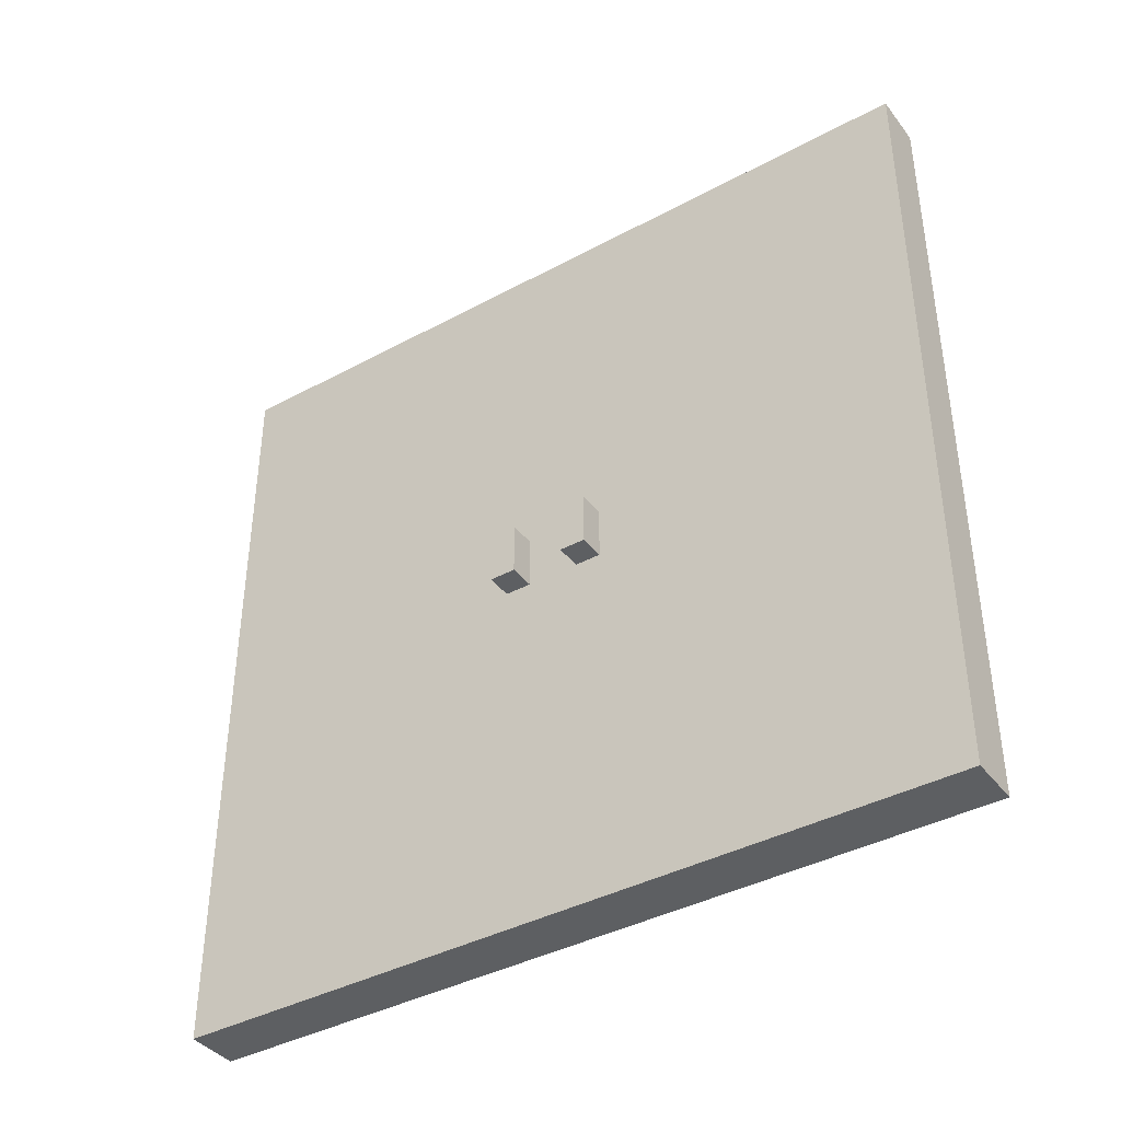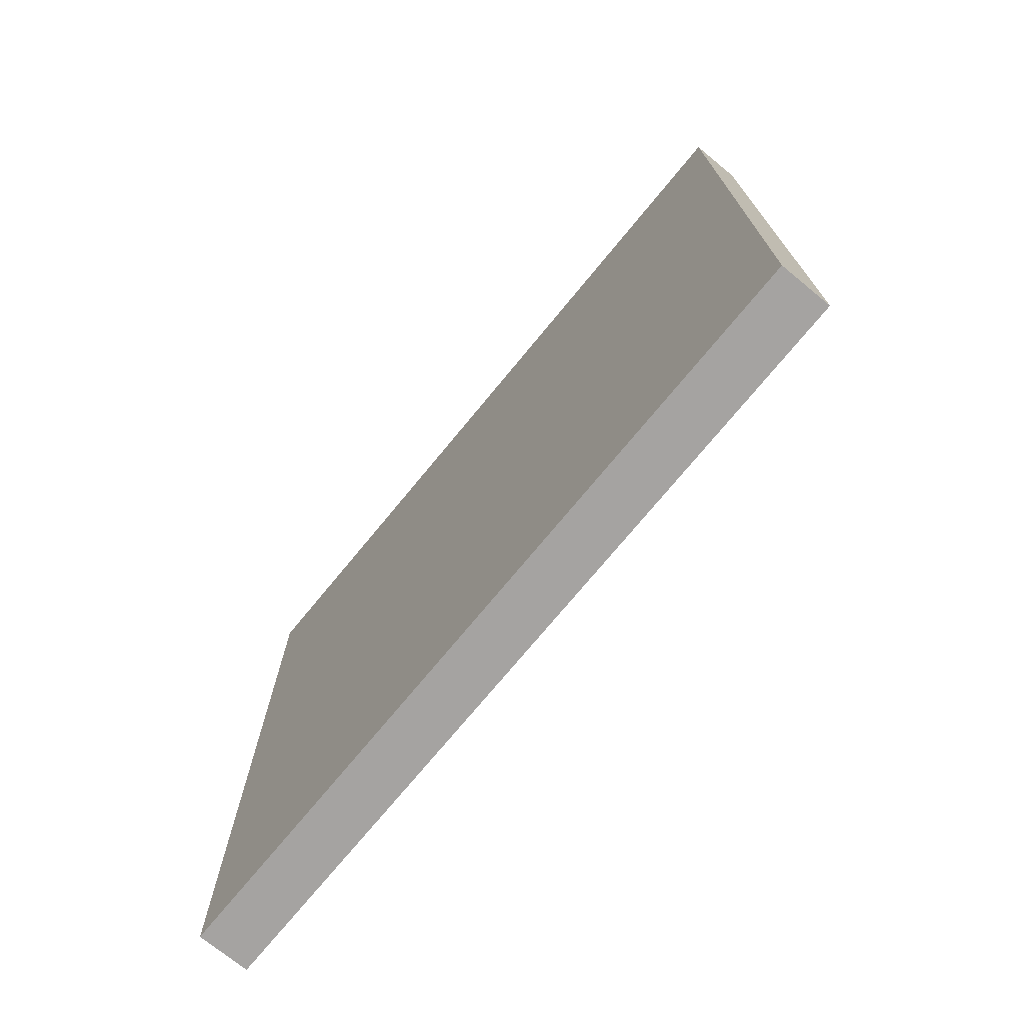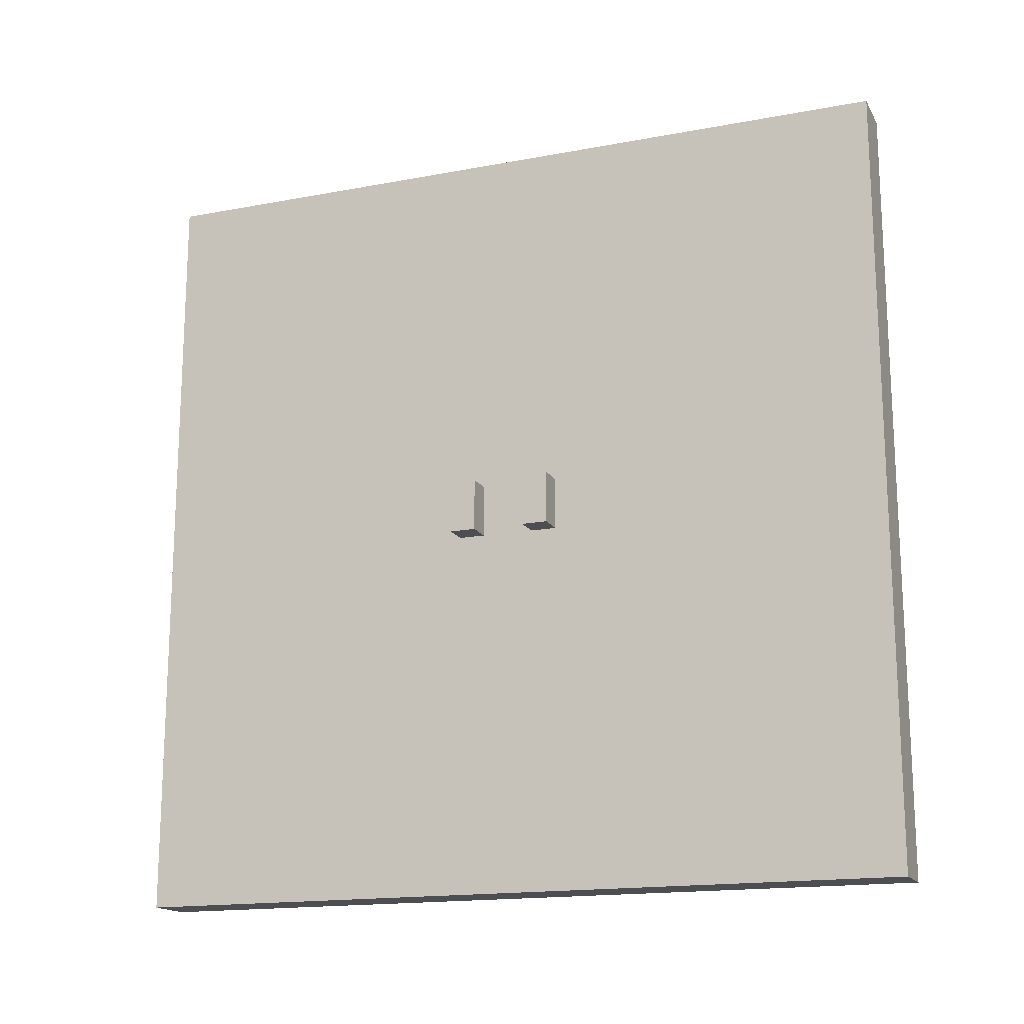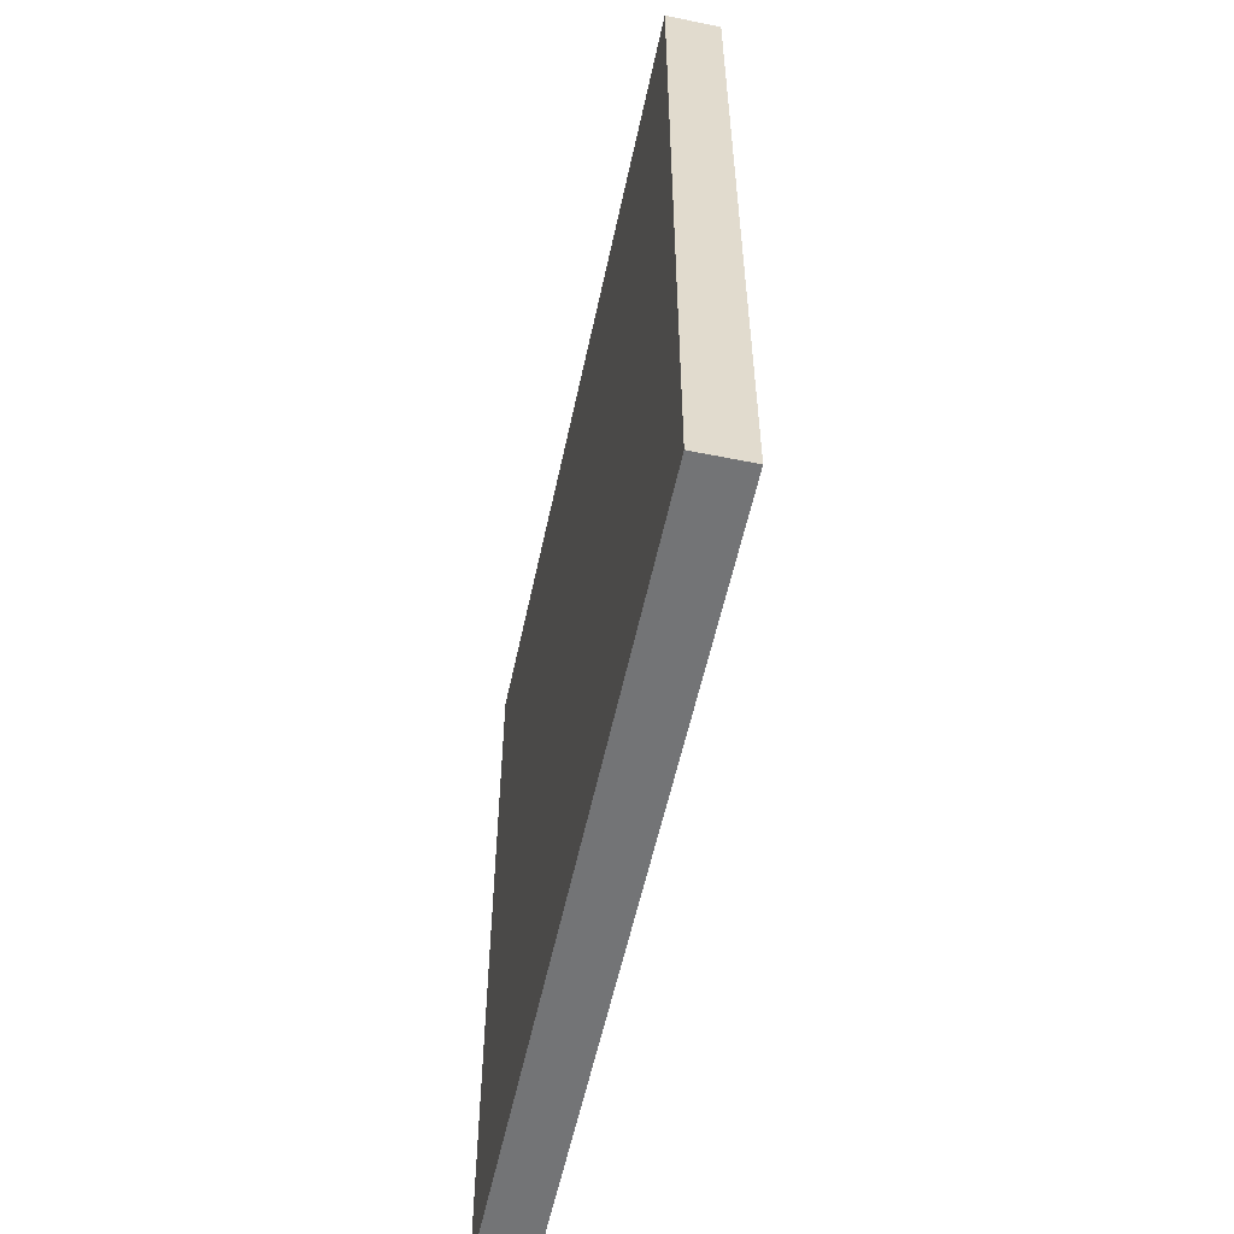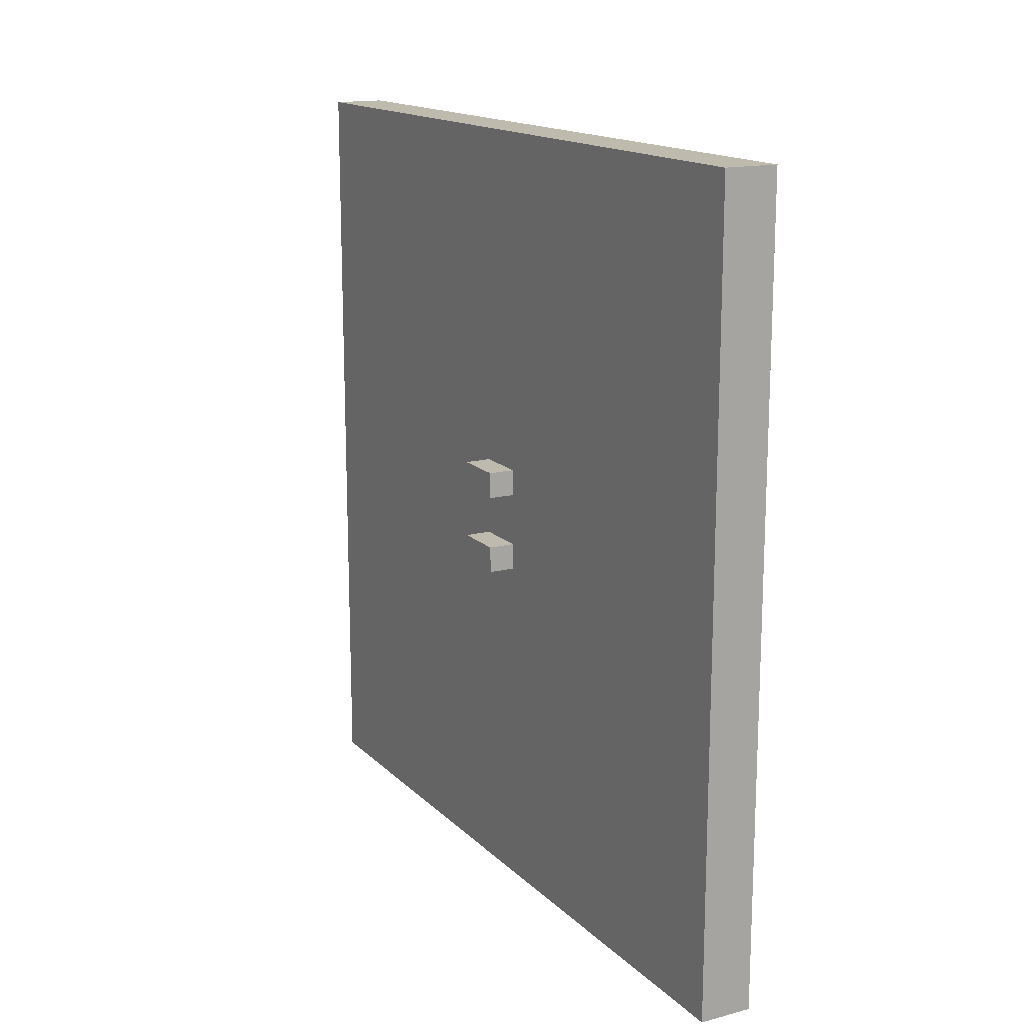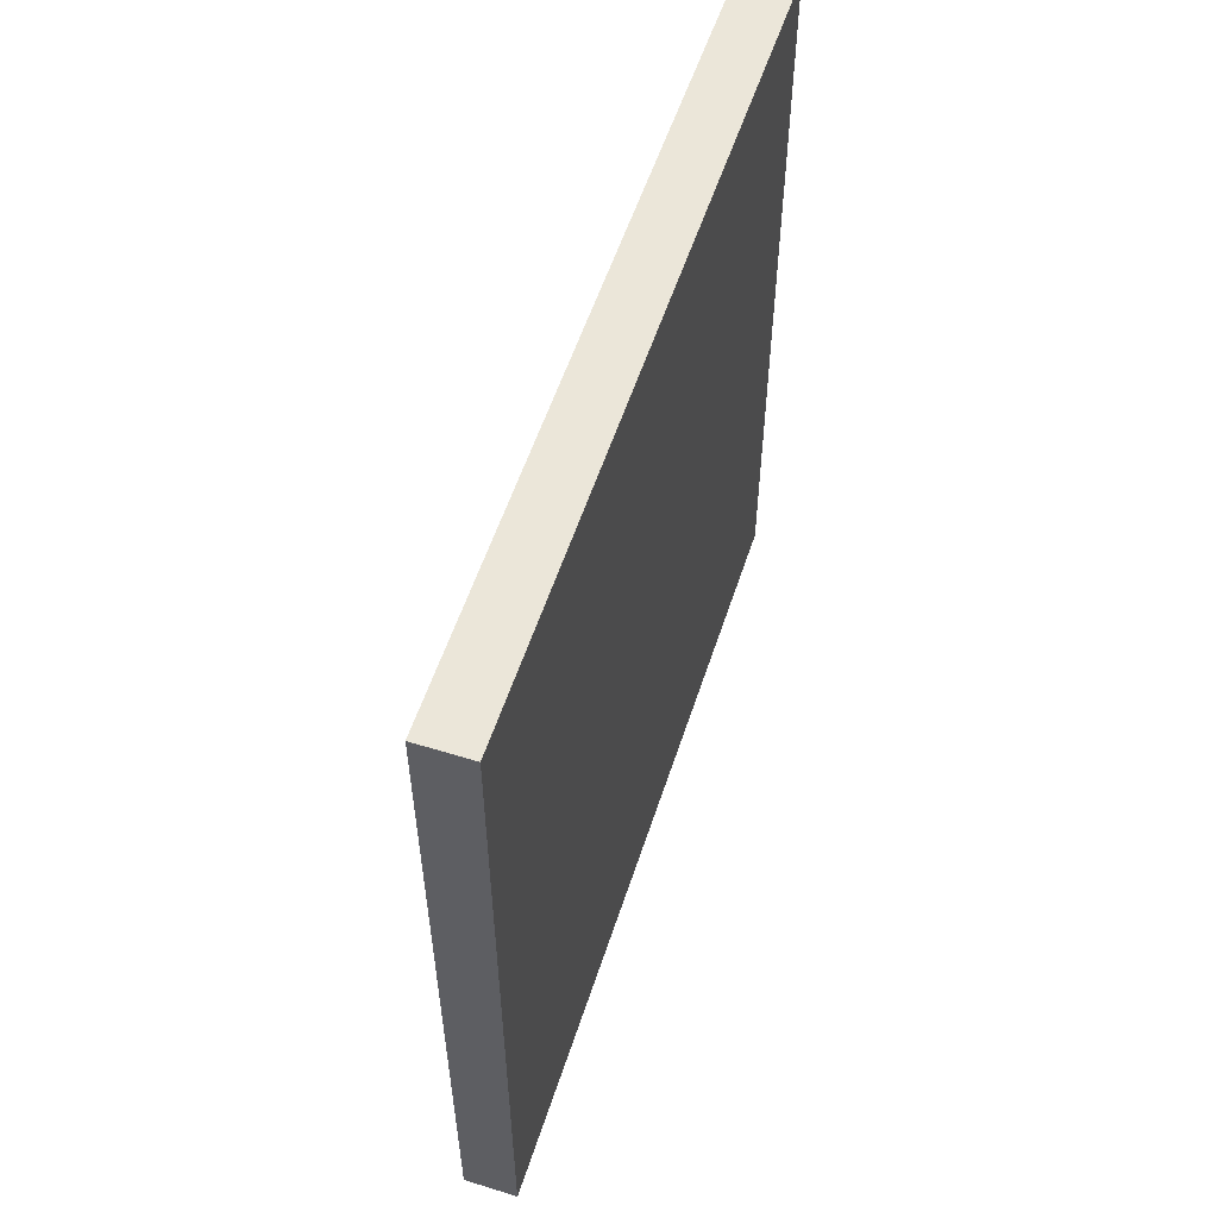
<metadata>
{"format":"obj","ext":"obj","renderer":"f3d","projection":"perspective","resolution":1024,"background":"white","views":[{"elev":-39.7,"azim":123.8,"up":"+Y"},{"elev":-73.1,"azim":-39.4,"up":"+Z"},{"elev":-16.5,"azim":111.0,"up":"+Y"},{"elev":-56.2,"azim":-12.0,"up":"+Y"},{"elev":15.6,"azim":151.5,"up":"+Z"},{"elev":56.0,"azim":-162.0,"up":"+Z"}]}
</metadata>
<code>
o
v -0.1 0 1.5
v -0.1 0 -1.5
v -0.1 0.2 1.3
v -0.1 0.2 0.1
v -0.1 0.2 -0.1
v -0.1 0.2 -1.3
v -0.1 1.4 1.3
v -0.1 1.4 0.1
v -0.1 1.4 -0.1
v -0.1 1.4 -1.3
v -0.1 1.6 1.3
v -0.1 1.6 0.1
v -0.1 1.6 -0.1
v -0.1 1.6 -1.3
v -0.1 2.8 1.3
v -0.1 2.8 0.1
v -0.1 2.8 -0.1
v -0.1 2.8 -1.3
v -0.1 3 1.5
v -0.1 3 -1.5
v 0.1 0 1.5
v 0.1 0 -1.5
v 0.1 0.2 1.3
v 0.1 0.2 0.2
v 0.1 0.2 -0.2
v 0.1 0.2 -1.3
v 0.1 1.3 1.3
v 0.1 1.3 0.2
v 0.1 1.3 -0.2
v 0.1 1.3 -1.3
v 0.1 1.4 0.2
v 0.1 1.4 0.1
v 0.1 1.4 -0.1
v 0.1 1.4 -0.2
v 0.1 1.6 0.2
v 0.1 1.6 0.1
v 0.1 1.6 -0.1
v 0.1 1.6 -0.2
v 0.1 1.7 1.3
v 0.1 1.7 0.2
v 0.1 1.7 -0.2
v 0.1 1.7 -1.3
v 0.1 2.8 1.3
v 0.1 2.8 0.2
v 0.1 2.8 -0.2
v 0.1 2.8 -1.3
v 0.1 3 1.5
v 0.1 3 -1.5
v 0.2 1.4 0.2
v 0.2 1.4 0.1
v 0.2 1.4 -0.1
v 0.2 1.4 -0.2
v 0.2 1.6 0.2
v 0.2 1.6 0.1
v 0.2 1.6 -0.1
v 0.2 1.6 -0.2
v -0.1 0 1.5
v -0.1 3 1.5
v 0.1 0 1.5
v 0.1 3 1.5
v 0.1 1.4 0.2
v 0.1 1.6 0.2
v 0.2 1.4 0.2
v 0.2 1.6 0.2
v 0.1 1.4 -0.1
v 0.1 1.6 -0.1
v 0.2 1.4 -0.1
v 0.2 1.6 -0.1
v 0.1 1.4 0.1
v 0.1 1.6 0.1
v 0.2 1.4 0.1
v 0.2 1.6 0.1
v 0.1 1.4 -0.2
v 0.1 1.6 -0.2
v 0.2 1.4 -0.2
v 0.2 1.6 -0.2
v -0.1 0 -1.5
v -0.1 3 -1.5
v 0.1 0 -1.5
v 0.1 3 -1.5
v -0.1 0 1.5
v 0.1 0 1.5
v -0.1 0 -1.5
v 0.1 0 -1.5
v 0.1 1.4 0.2
v 0.2 1.4 0.2
v 0.1 1.4 0.1
v 0.2 1.4 0.1
v 0.1 1.4 -0.1
v 0.2 1.4 -0.1
v 0.1 1.4 -0.2
v 0.2 1.4 -0.2
v 0.1 1.6 0.2
v 0.2 1.6 0.2
v 0.1 1.6 0.1
v 0.2 1.6 0.1
v 0.1 1.6 -0.1
v 0.2 1.6 -0.1
v 0.1 1.6 -0.2
v 0.2 1.6 -0.2
v -0.1 3 1.5
v 0.1 3 1.5
v -0.1 3 -1.5
v 0.1 3 -1.5
f 3 2 1
f 4 2 3
f 5 2 4
f 6 2 5
f 7 3 1
f 7 4 3
f 8 5 4
f 8 4 7
f 9 6 5
f 9 5 8
f 10 2 6
f 10 6 9
f 11 9 8
f 11 8 7
f 11 10 9
f 11 7 1
f 12 10 11
f 13 10 12
f 14 2 10
f 14 10 13
f 15 11 1
f 15 12 11
f 16 13 12
f 16 12 15
f 17 14 13
f 17 13 16
f 18 2 14
f 18 14 17
f 19 15 1
f 19 17 16
f 19 18 17
f 19 16 15
f 20 2 18
f 20 18 19
f 21 22 23
f 23 22 24
f 24 22 25
f 25 22 26
f 21 23 27
f 23 24 27
f 24 25 28
f 27 24 28
f 25 26 29
f 28 25 29
f 26 22 30
f 29 26 30
f 28 29 31
f 27 28 31
f 29 30 31
f 31 30 32
f 32 30 33
f 33 30 34
f 27 31 35
f 32 33 36
f 36 33 37
f 34 30 38
f 21 27 39
f 37 38 39
f 36 37 39
f 27 35 39
f 35 36 39
f 39 38 40
f 38 30 41
f 40 38 41
f 30 22 42
f 41 30 42
f 39 40 43
f 21 39 43
f 40 41 44
f 43 40 44
f 41 42 45
f 44 41 45
f 42 22 46
f 45 42 46
f 21 43 47
f 44 45 47
f 45 46 47
f 43 44 47
f 46 22 48
f 47 46 48
f 49 50 53
f 53 50 54
f 51 52 55
f 55 52 56
f 59 58 57
f 60 58 59
f 63 62 61
f 64 62 63
f 67 66 65
f 68 66 67
f 69 70 71
f 71 70 72
f 73 74 75
f 75 74 76
f 77 78 79
f 79 78 80
f 83 82 81
f 84 82 83
f 87 86 85
f 88 86 87
f 91 90 89
f 92 90 91
f 93 94 95
f 95 94 96
f 97 98 99
f 99 98 100
f 101 102 103
f 103 102 104

</code>
